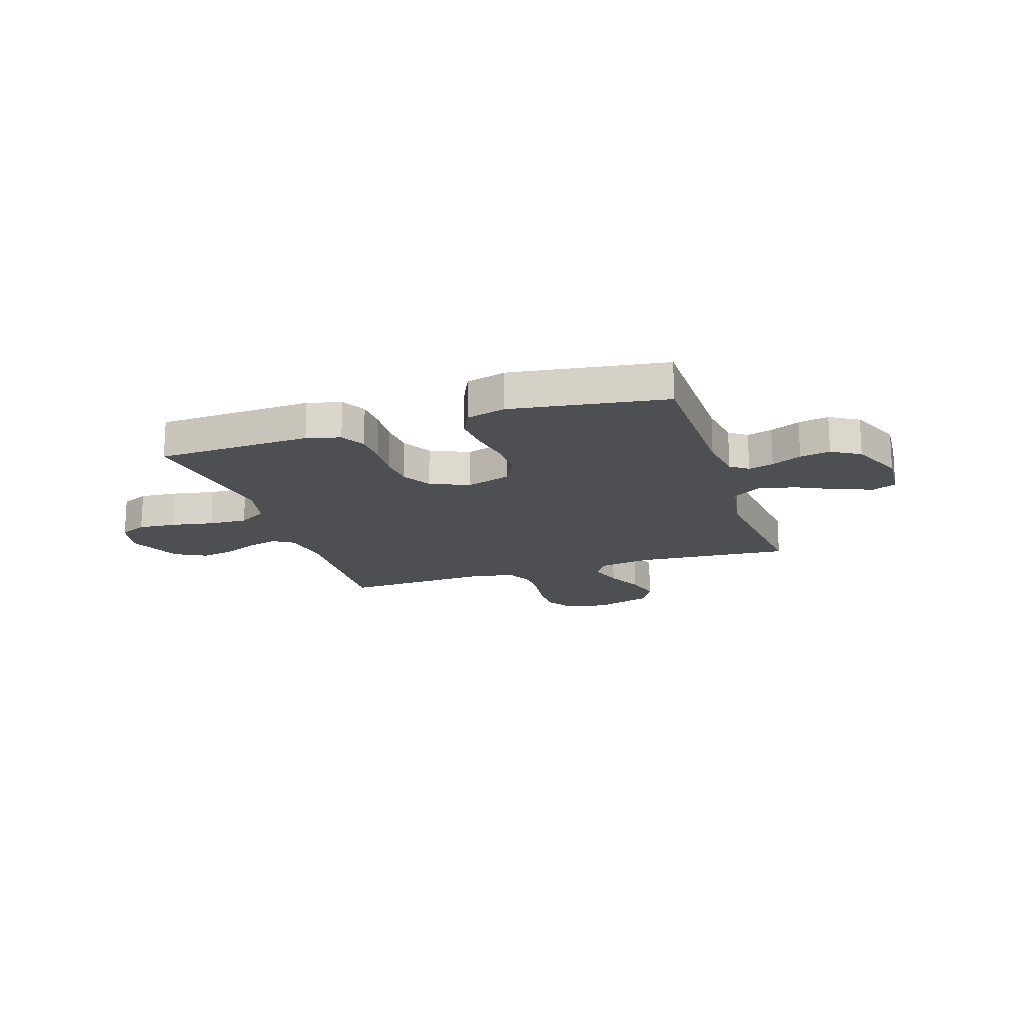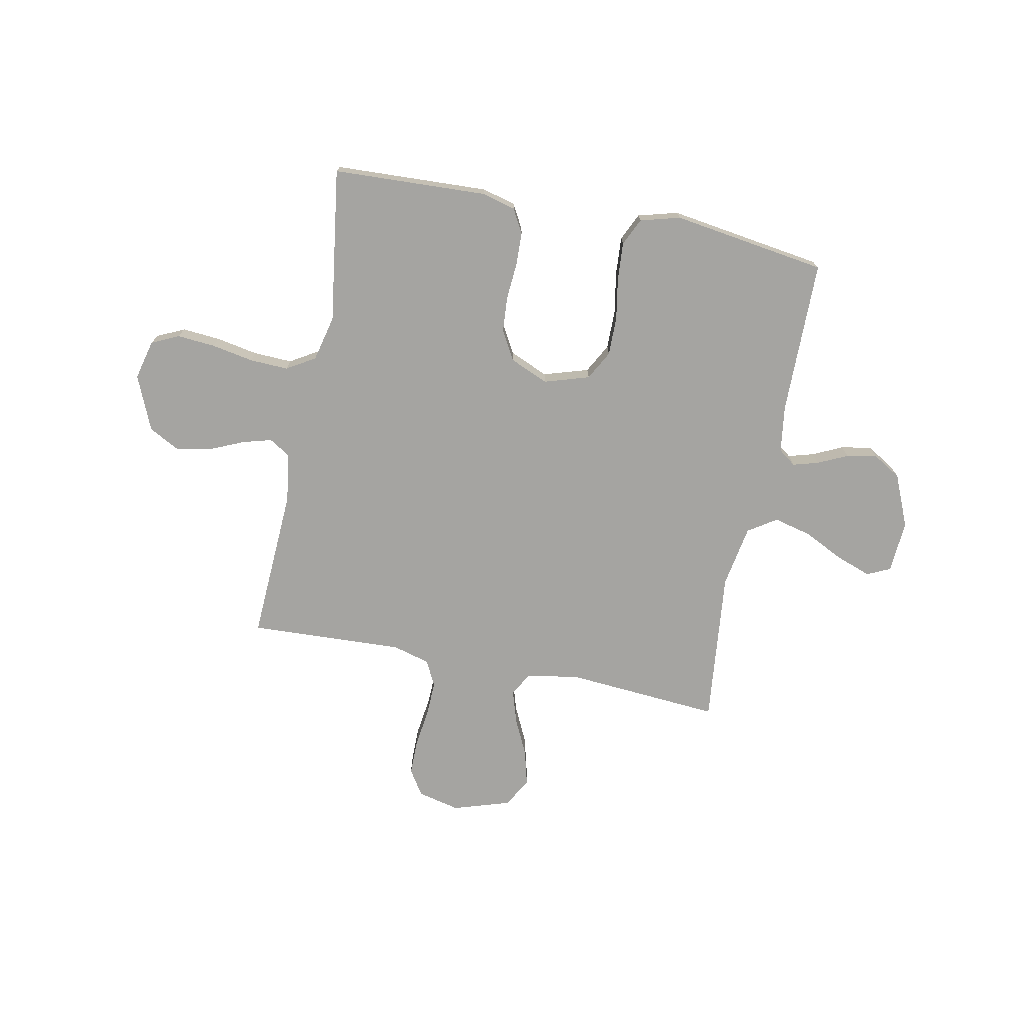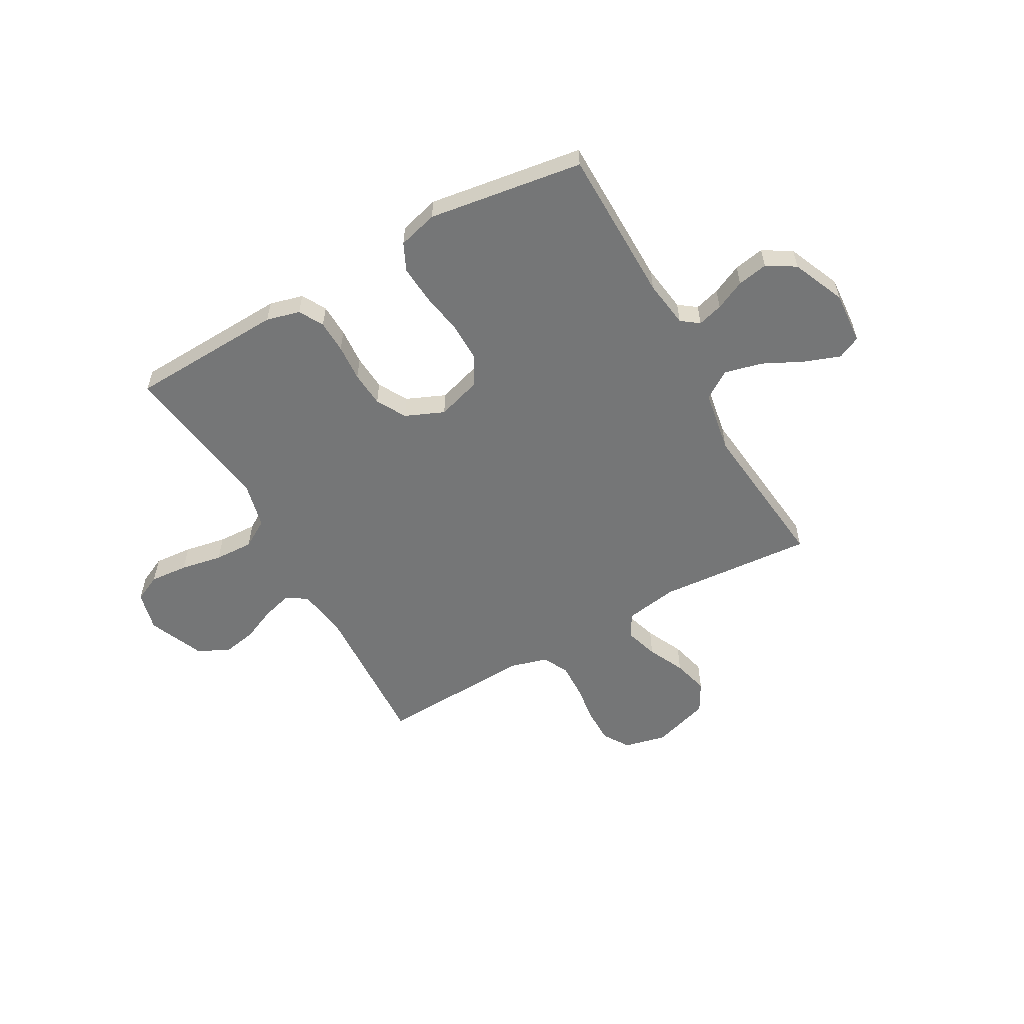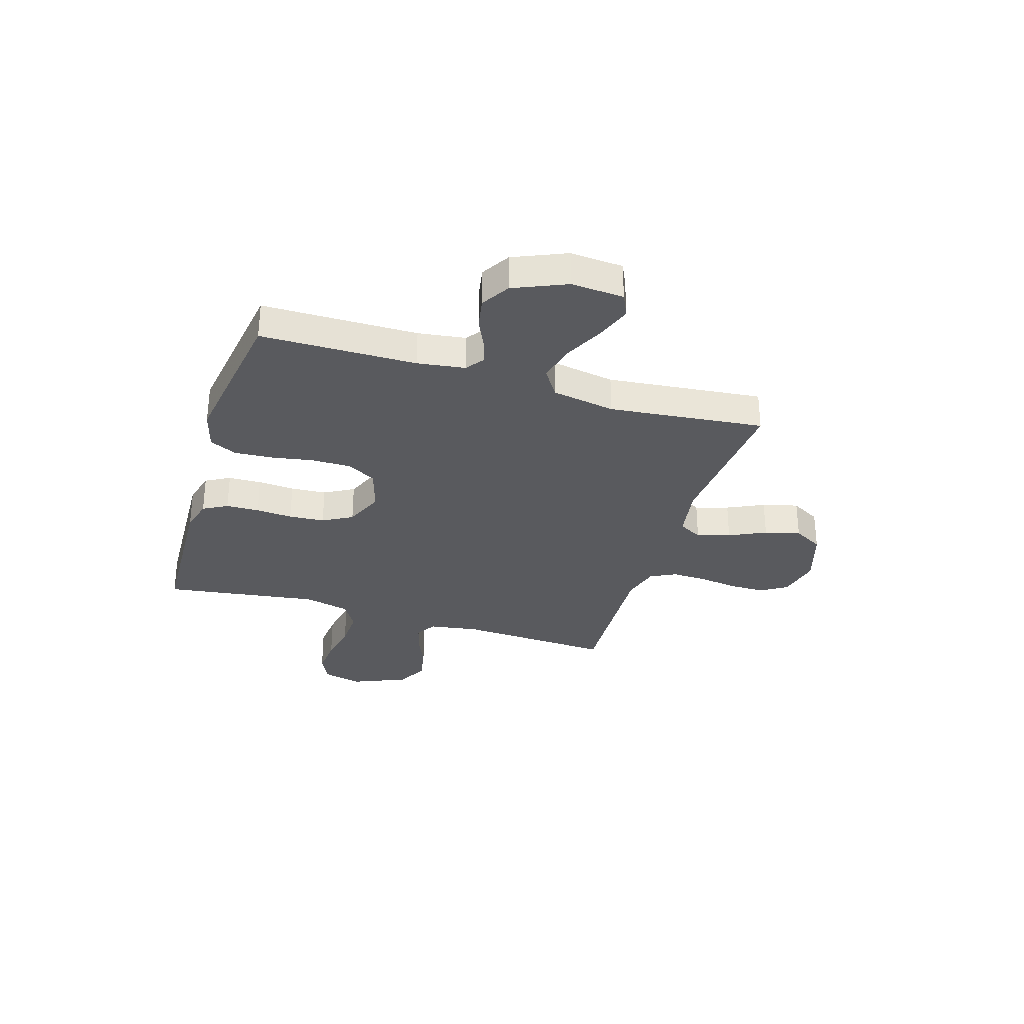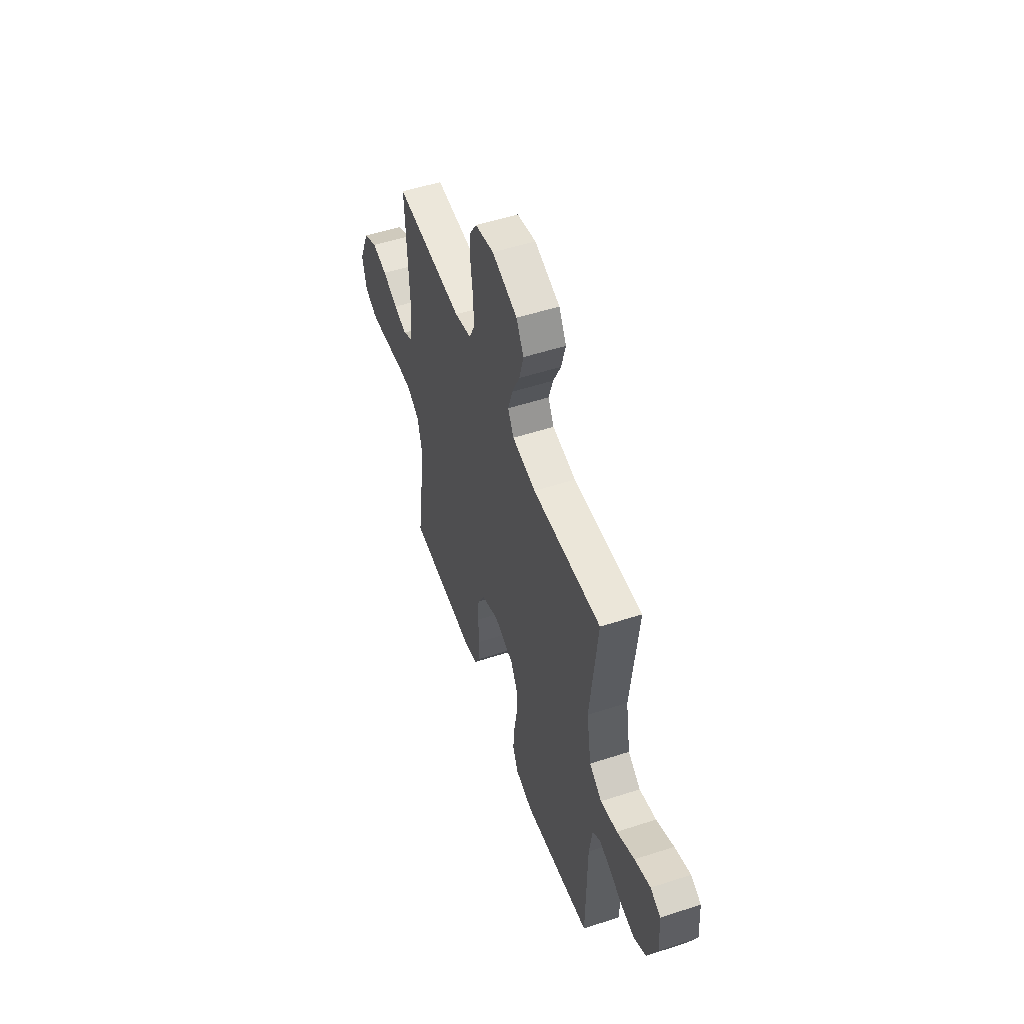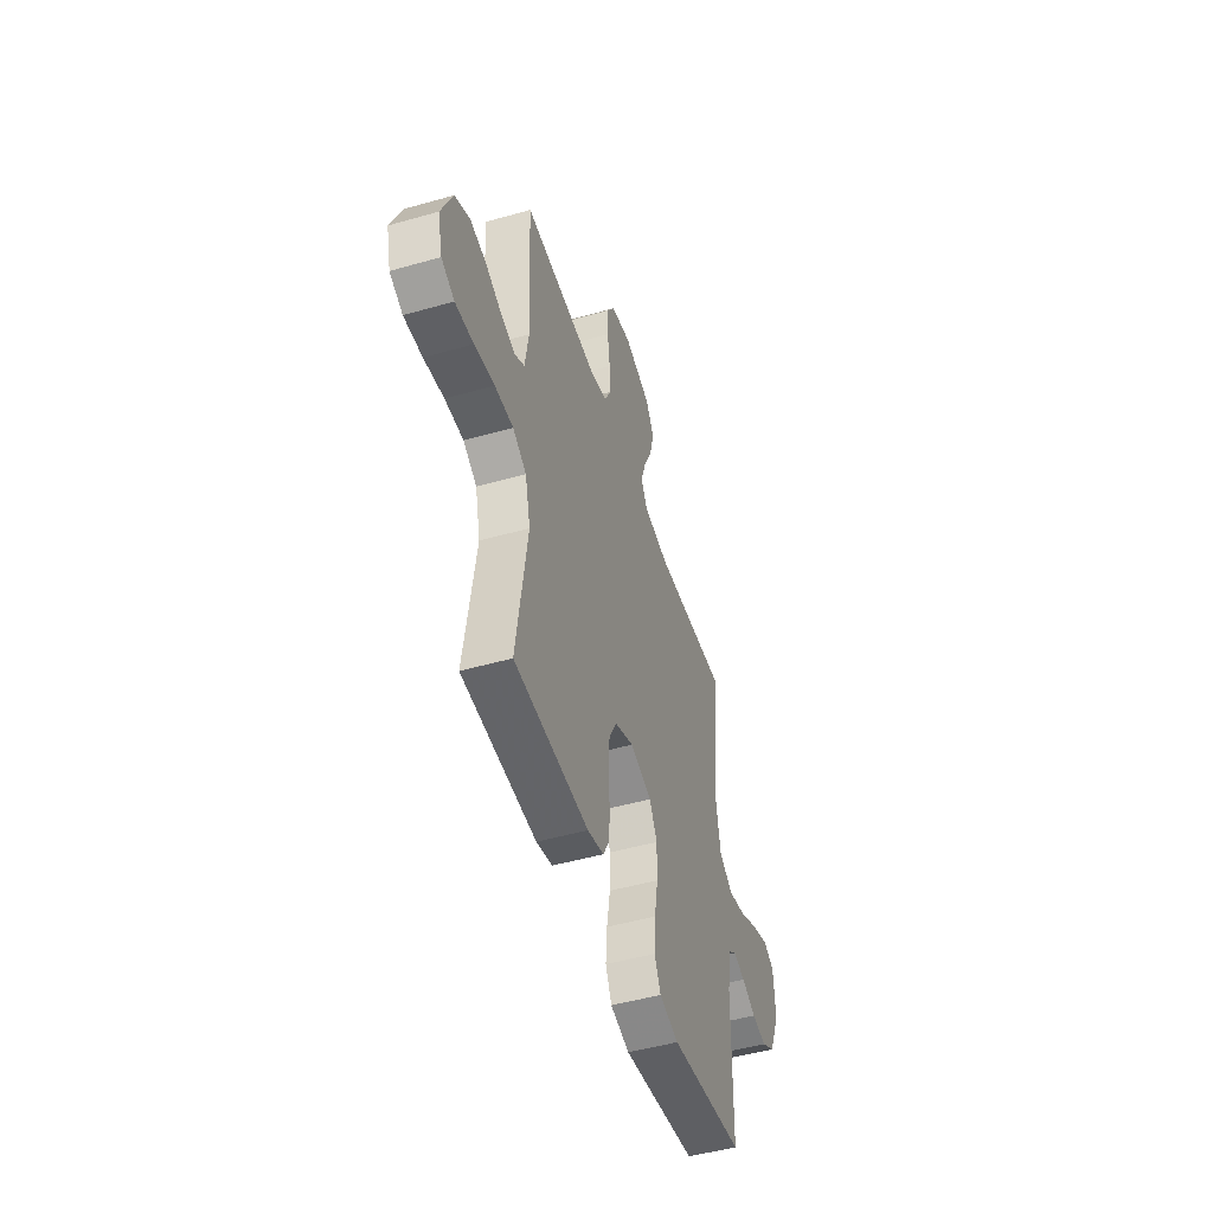
<metadata>
{"format":"obj","ext":"obj","renderer":"f3d","projection":"perspective","resolution":1024,"background":"white","views":[{"elev":-17.5,"azim":-162.0,"up":"+Y"},{"elev":-73.2,"azim":168.7,"up":"+Y"},{"elev":-56.7,"azim":-150.7,"up":"+Y"},{"elev":-31.4,"azim":-107.2,"up":"+Y"},{"elev":52.6,"azim":-109.3,"up":"+Z"},{"elev":-49.0,"azim":107.5,"up":"+Z"}]}
</metadata>
<code>
v -0.5 0.07 0.5
v -0.2 0.07 0.477
v -0.097 0.07 0.494
v -0.071 0.07 0.54
v -0.091 0.07 0.604
v -0.125 0.07 0.675
v -0.143 0.07 0.744
v -0.111 0.07 0.801
v 0 0.07 0.836
v 0.082 0.07 0.817
v 0.114 0.07 0.767
v 0.114 0.07 0.699
v 0.104 0.07 0.624
v 0.102 0.07 0.556
v 0.127 0.07 0.506
v 0.2 0.07 0.486
v 0.5 0.07 0.5
v 0.485 0.07 0.2
v 0.5 0.07 0.105
v 0.54 0.07 0.08
v 0.597 0.07 0.096
v 0.663 0.07 0.125
v 0.73 0.07 0.138
v 0.79 0.07 0.106
v 0.835 0.07 0
v 0.816 0.07 -0.077
v 0.763 0.07 -0.102
v 0.689 0.07 -0.096
v 0.608 0.07 -0.081
v 0.533 0.07 -0.078
v 0.478 0.07 -0.111
v 0.457 0.07 -0.2
v 0.5 0.07 -0.5
v 0.2 0.07 -0.513
v 0.135 0.07 -0.496
v 0.109 0.07 -0.449
v 0.107 0.07 -0.385
v 0.112 0.07 -0.314
v 0.107 0.07 -0.245
v 0.075 0.07 -0.188
v 0 0.07 -0.156
v -0.087 0.07 -0.183
v -0.118 0.07 -0.24
v -0.117 0.07 -0.316
v -0.103 0.07 -0.397
v -0.098 0.07 -0.47
v -0.123 0.07 -0.523
v -0.2 0.07 -0.544
v -0.5 0.07 -0.5
v -0.503 0.07 -0.2
v -0.516 0.07 -0.108
v -0.55 0.07 -0.083
v -0.599 0.07 -0.097
v -0.657 0.07 -0.124
v -0.716 0.07 -0.135
v -0.771 0.07 -0.102
v -0.815 0.07 0
v -0.808 0.07 0.102
v -0.763 0.07 0.123
v -0.694 0.07 0.098
v -0.617 0.07 0.06
v -0.544 0.07 0.042
v -0.489 0.07 0.078
v -0.468 0.07 0.2
v -0.5 0 0.5
v -0.2 0 0.477
v -0.097 0 0.494
v -0.071 0 0.54
v -0.091 0 0.604
v -0.125 0 0.675
v -0.143 0 0.744
v -0.111 0 0.801
v 0 0 0.836
v 0.082 0 0.817
v 0.114 0 0.767
v 0.114 0 0.699
v 0.104 0 0.624
v 0.102 0 0.556
v 0.127 0 0.506
v 0.2 0 0.486
v 0.5 0 0.5
v 0.485 0 0.2
v 0.5 0 0.105
v 0.54 0 0.08
v 0.597 0 0.096
v 0.663 0 0.125
v 0.73 0 0.138
v 0.79 0 0.106
v 0.835 0 0
v 0.816 0 -0.077
v 0.763 0 -0.102
v 0.689 0 -0.096
v 0.608 0 -0.081
v 0.533 0 -0.078
v 0.478 0 -0.111
v 0.457 0 -0.2
v 0.5 0 -0.5
v 0.2 0 -0.513
v 0.135 0 -0.496
v 0.109 0 -0.449
v 0.107 0 -0.385
v 0.112 0 -0.314
v 0.107 0 -0.245
v 0.075 0 -0.188
v 0 0 -0.156
v -0.087 0 -0.183
v -0.118 0 -0.24
v -0.117 0 -0.316
v -0.103 0 -0.397
v -0.098 0 -0.47
v -0.123 0 -0.523
v -0.2 0 -0.544
v -0.5 0 -0.5
v -0.503 0 -0.2
v -0.516 0 -0.108
v -0.55 0 -0.083
v -0.599 0 -0.097
v -0.657 0 -0.124
v -0.716 0 -0.135
v -0.771 0 -0.102
v -0.815 0 0
v -0.808 0 0.102
v -0.763 0 0.123
v -0.694 0 0.098
v -0.617 0 0.06
v -0.544 0 0.042
v -0.489 0 0.078
v -0.468 0 0.2
f 58 59 60 61
f 58 61 62
f 57 58 62
f 56 57 62
f 53 54 55 56
f 52 53 56 62
f 51 52 62 63
f 47 48 49 50
f 44 45 46 47
f 43 44 47 50
f 42 43 50 51
f 35 36 37 38
f 35 38 39
f 32 33 34 35
f 31 32 35 39
f 30 31 39 40
f 26 27 28 29
f 26 29 30
f 25 26 30
f 21 22 23 24
f 20 21 24 25
f 16 17 18
f 15 16 18 19
f 10 11 12 13
f 10 13 14
f 9 10 14
f 8 9 14
f 5 6 7 8
f 4 5 8 14
f 3 4 14 15
f 64 1 2
f 41 42 51 63
f 20 25 30 40
f 19 20 40 41
f 19 41 63 64
f 15 19 64
f 2 3 15 64
f 125 124 123 122
f 126 125 122
f 126 122 121
f 126 121 120
f 120 119 118 117
f 126 120 117 116
f 127 126 116 115
f 114 113 112 111
f 111 110 109 108
f 114 111 108 107
f 115 114 107 106
f 102 101 100 99
f 103 102 99
f 99 98 97 96
f 103 99 96 95
f 104 103 95 94
f 93 92 91 90
f 94 93 90
f 94 90 89
f 88 87 86 85
f 89 88 85 84
f 82 81 80
f 83 82 80 79
f 77 76 75 74
f 78 77 74
f 78 74 73
f 78 73 72
f 72 71 70 69
f 78 72 69 68
f 79 78 68 67
f 66 65 128
f 127 115 106 105
f 104 94 89 84
f 105 104 84 83
f 128 127 105 83
f 128 83 79
f 128 79 67 66
f 1 65 66 2
f 2 66 67 3
f 3 67 68 4
f 4 68 69 5
f 5 69 70 6
f 6 70 71 7
f 7 71 72 8
f 8 72 73 9
f 9 73 74 10
f 10 74 75 11
f 11 75 76 12
f 12 76 77 13
f 13 77 78 14
f 14 78 79 15
f 15 79 80 16
f 16 80 81 17
f 17 81 82 18
f 18 82 83 19
f 19 83 84 20
f 20 84 85 21
f 21 85 86 22
f 22 86 87 23
f 23 87 88 24
f 24 88 89 25
f 25 89 90 26
f 26 90 91 27
f 27 91 92 28
f 28 92 93 29
f 29 93 94 30
f 30 94 95 31
f 31 95 96 32
f 32 96 97 33
f 33 97 98 34
f 34 98 99 35
f 35 99 100 36
f 36 100 101 37
f 37 101 102 38
f 38 102 103 39
f 39 103 104 40
f 40 104 105 41
f 41 105 106 42
f 42 106 107 43
f 43 107 108 44
f 44 108 109 45
f 45 109 110 46
f 46 110 111 47
f 47 111 112 48
f 48 112 113 49
f 49 113 114 50
f 50 114 115 51
f 51 115 116 52
f 52 116 117 53
f 53 117 118 54
f 54 118 119 55
f 55 119 120 56
f 56 120 121 57
f 57 121 122 58
f 58 122 123 59
f 59 123 124 60
f 60 124 125 61
f 61 125 126 62
f 62 126 127 63
f 63 127 128 64
f 64 128 65 1

</code>
